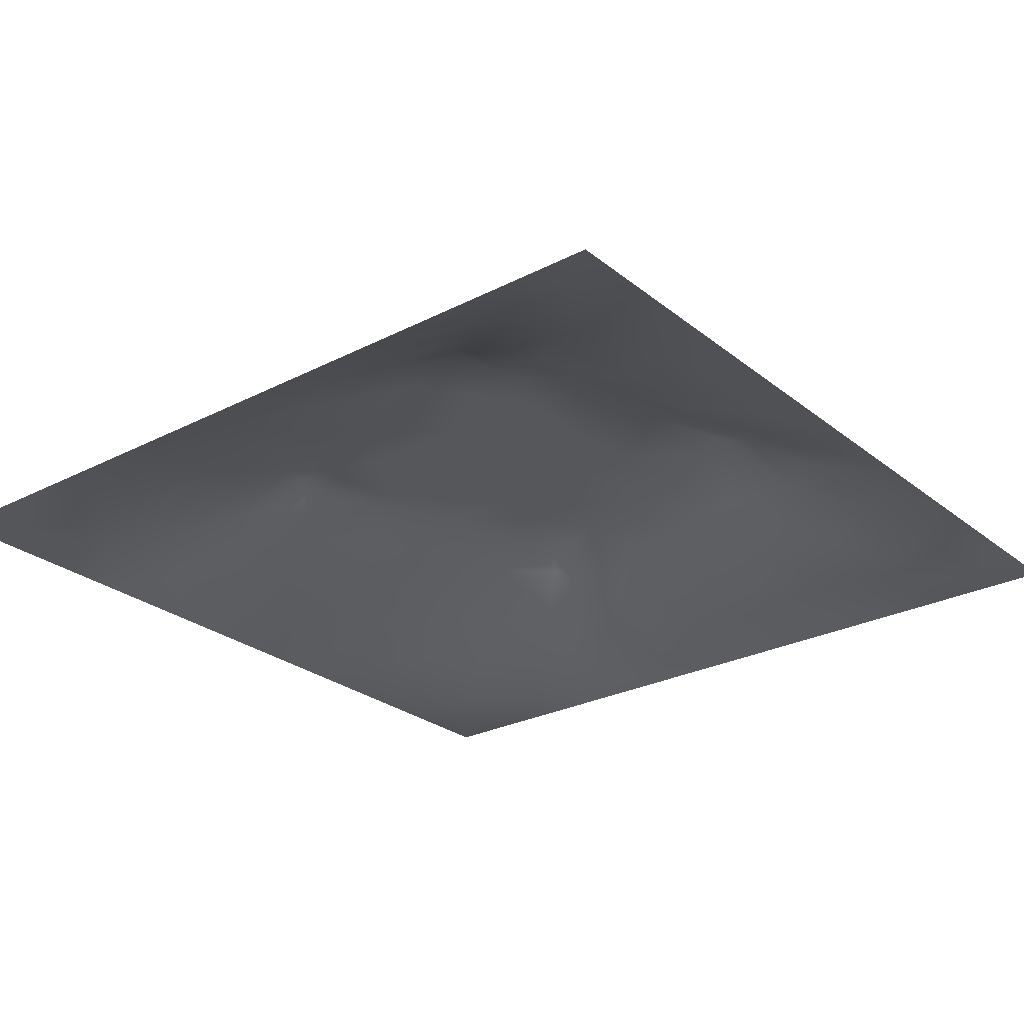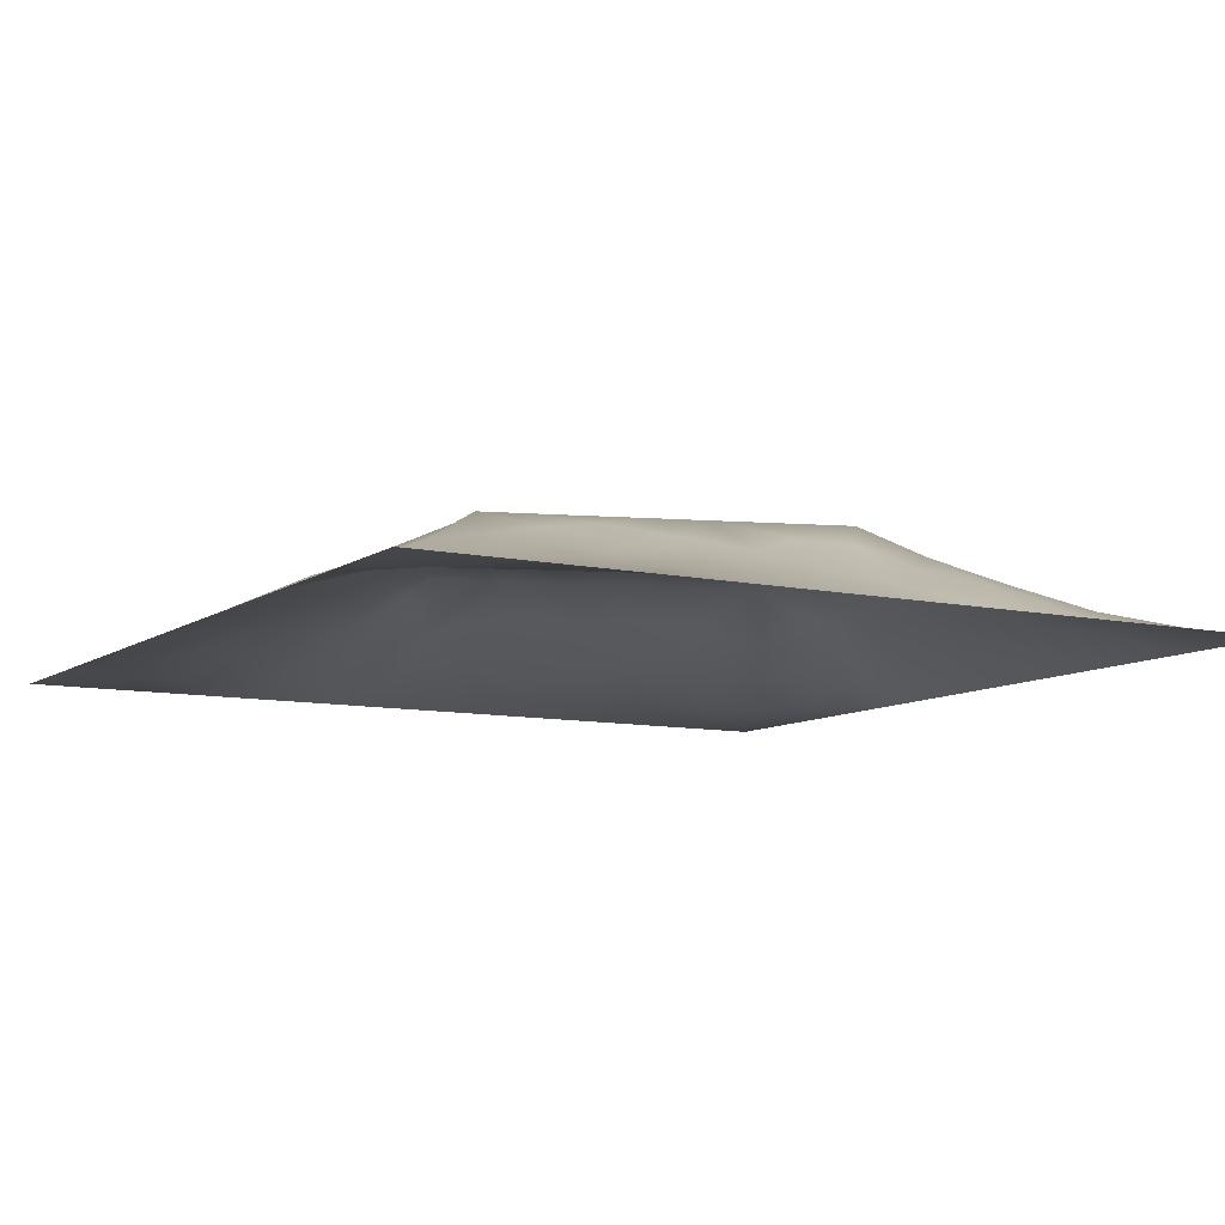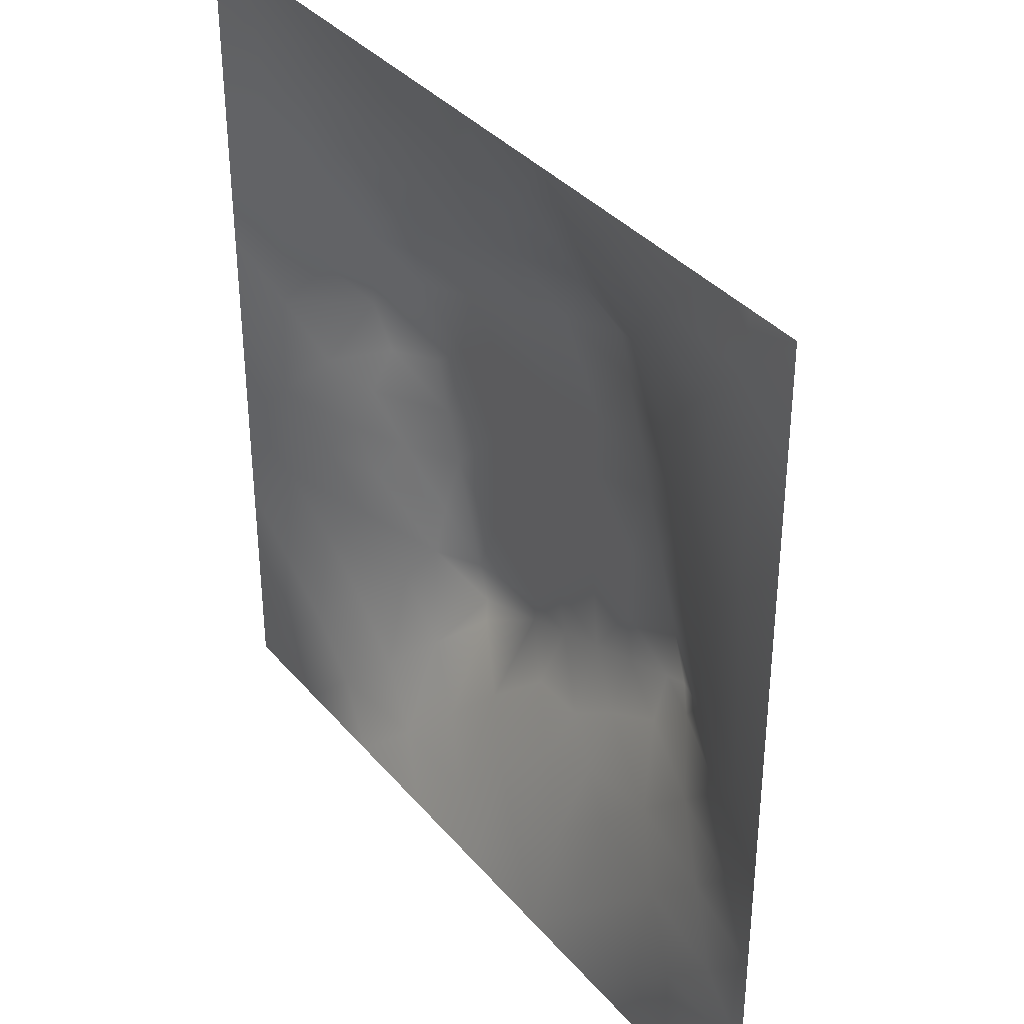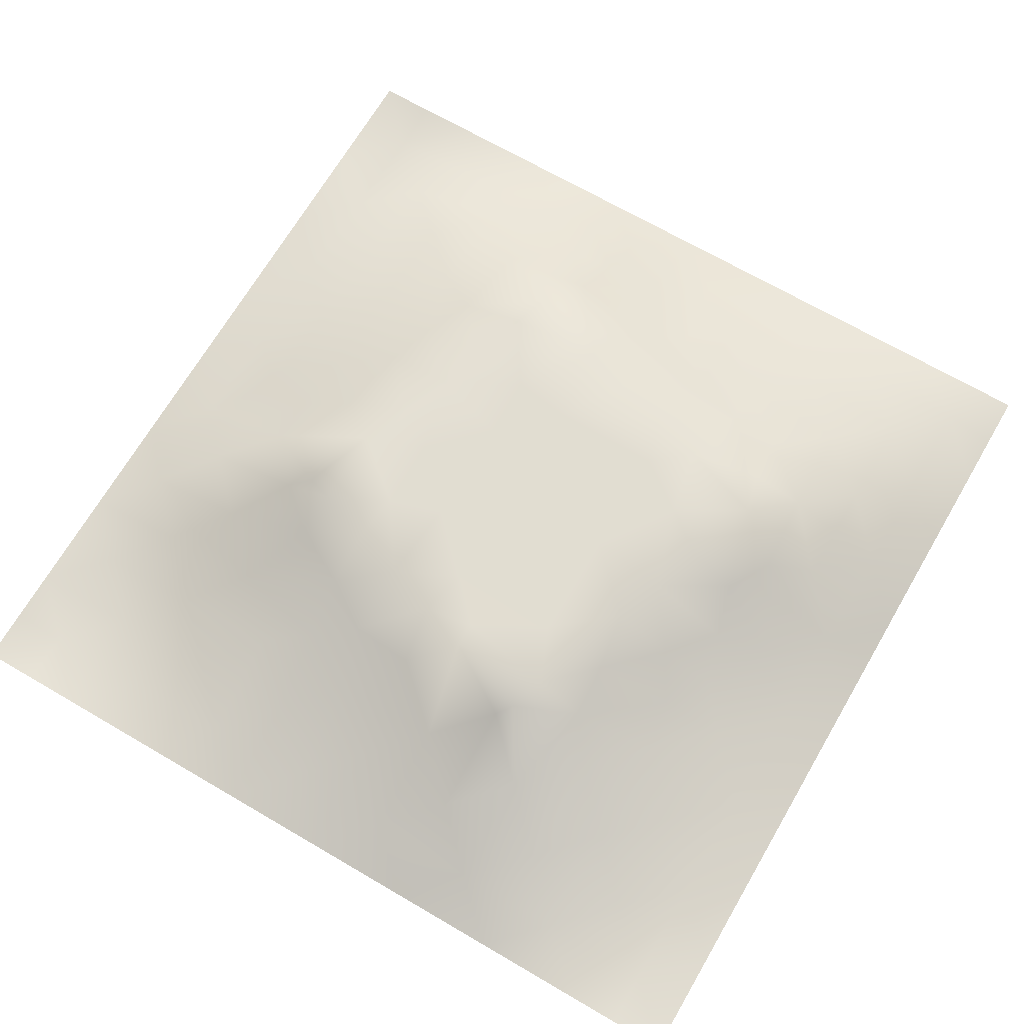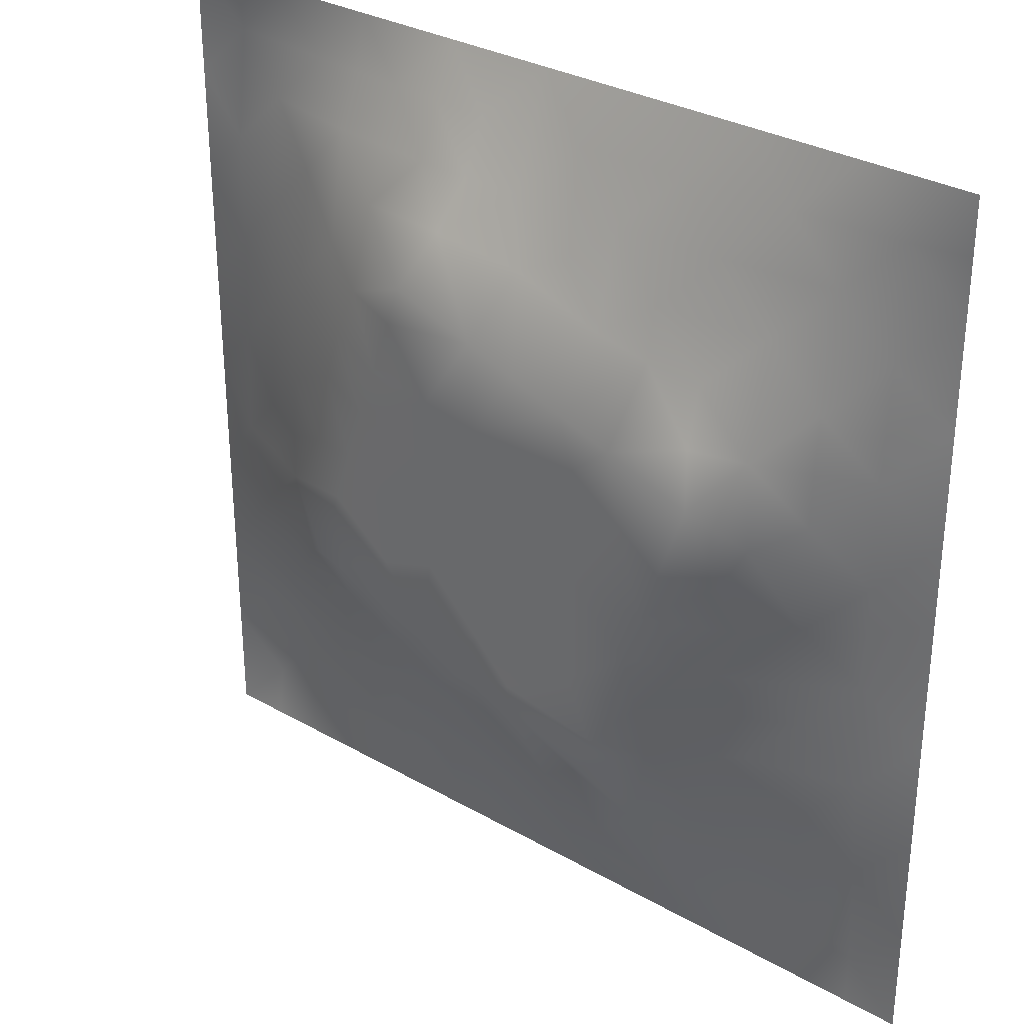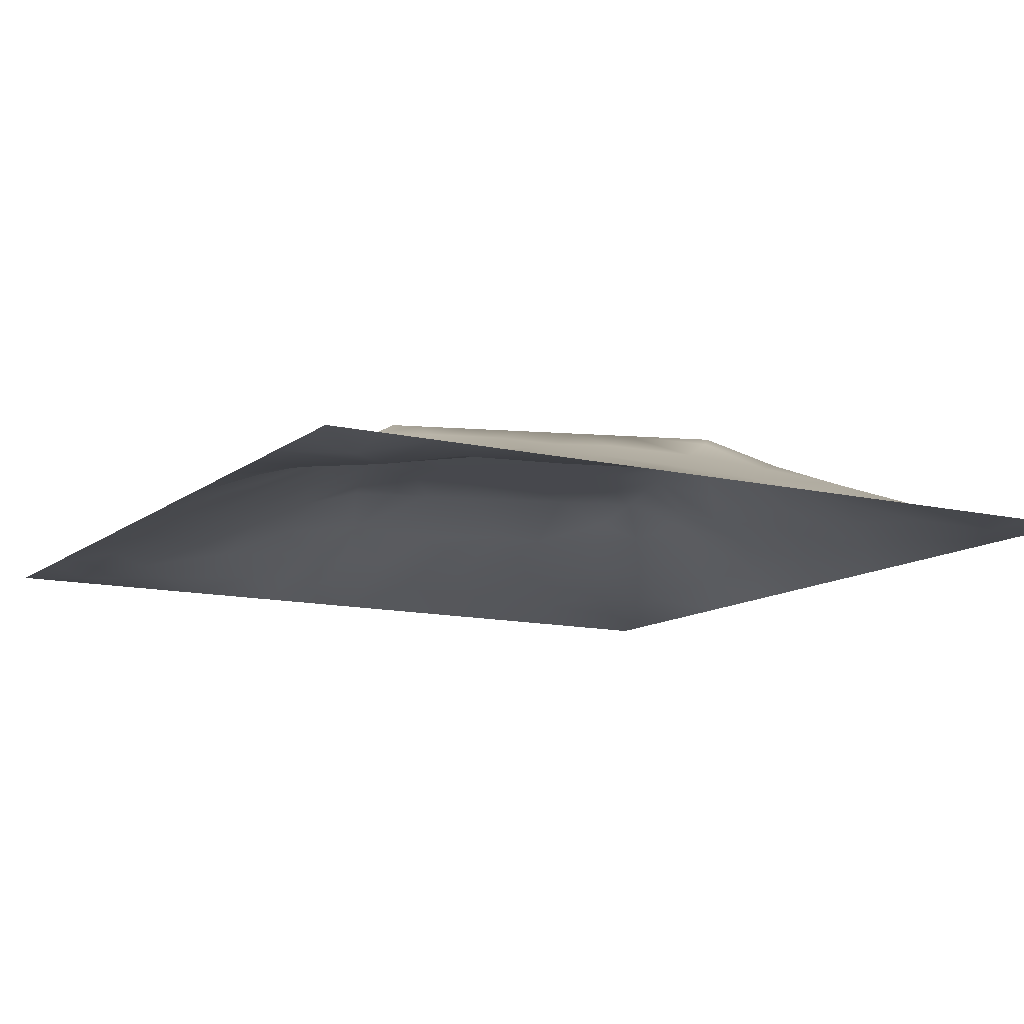
<metadata>
{"format":"obj","ext":"obj","renderer":"f3d","projection":"perspective","resolution":1024,"background":"white","views":[{"elev":-26.5,"azim":129.0,"up":"+Z"},{"elev":-9.2,"azim":59.9,"up":"+Z"},{"elev":36.1,"azim":-124.7,"up":"+Y"},{"elev":68.7,"azim":30.3,"up":"+Z"},{"elev":31.2,"azim":39.2,"up":"+Y"},{"elev":-11.9,"azim":-29.8,"up":"+Z"}]}
</metadata>
<code>
v -0 0 -0
v 1 0 -0
v -0 1 0
v 1 1 0
v 0.499 0.4991 0.1188
v -0 0.5 0
v 0.5 1 0
v 1 0.5 0
v 0.5 -0 0
v 0.2486 0.7531 0.06064
v 0.7553 0.7521 0.07581
v 0.2472 0.2492 0.05508
v 0.7527 0.2448 0.072
v 0.75 0 0
v 0.25 0 0
v 1 0.75 0
v 1 0.25 0
v 0.25 1 0
v 0.75 1 0
v 0 0.25 0
v 0 0.75 -0
v 0.3637 0.2181 0.06644
v 0.6308 0.7735 0.08124
v 0.7121 0.3578 0.1052
v 0.3613 0.3537 0.1189
v 0.8754 0.3747 0.04062
v 0.626 0.1193 0.05244
v 0.6295 0.3682 0.1188
v 0.8748 0.1247 0.01505
v 0.3751 0.1252 0.03315
v 0.126 0.1263 0.000604
v 0.7591 0.6907 0.09777
v 0.8811 0.626 0.05741
v 0.6301 0.629 0.1188
v 0.8764 0.8759 0.02636
v 0.3738 0.8805 0.05189
v 0.2577 0.6012 0.08671
v 0.1258 0.8747 0.008246
v 0.1247 0.6248 0.03499
v 0.6251 0.8761 0.04426
v 0.1192 0.3737 0.04886
v 0.2497 0.125 0.02371
v 0.881 0.7516 0.04985
v 0.8759 0.2491 0.03324
v 0.2488 0.8785 0.03713
v 0.7512 0.8768 0.04095
v 0.1228 0.2493 0.02991
v 0.1257 0.7501 0.02472
v 0.3014 0.7192 0.08596
v 0.3114 0.8787 0.0431
v 0.545 0.2903 0.1189
v 0.8774 0.5005 0.0495
v 0.3586 0.6539 0.1189
v 0.1227 0.436 0.04306
v 0 0.375 0
v 0.499 0.8764 0.04666
v 0.4988 0.63 0.1188
v 0.2387 0.3697 0.1012
v 0.1236 0.4989 0.04125
v 0.3683 0.4991 0.1188
v 0.6293 0.2391 0.1074
v 0.5007 0.1238 0.04191
v 0.499 0.3688 0.1188
v 0 0.625 0
v 0 0.875 0
v 0 0.125 0
v 0.625 1 0
v 0.875 1 0
v 0.125 1 0
v 0.375 1 0
v 1 0.375 0
v 1 0.125 0
v 1 0.875 0
v 1 0.625 0
v 0.375 0 0
v 0.125 0 0
v 0.875 0 0
v 0.625 0 0
v 0.7512 0.1207 0.04168
v 0.6299 0.4989 0.1188
v 0.3168 0.5326 0.1189
v 0.06096 0.3123 0.01861
v 0.1824 0.4348 0.06989
v 0.1824 0.3109 0.05861
v 0.06183 0.4369 0.02004
v 0.6876 0.9382 0.02167
v 0.6894 0.8139 0.06226
v 0.5622 0.9386 0.02436
v 0.06328 0.6872 0.01256
v 0.1869 0.6884 0.04943
v 0.06256 0.5621 0.01781
v 0.1881 0.9373 0.006458
v 0.1875 0.8139 0.03248
v 0.06296 0.9371 -0.005061
v 0.4337 0.5646 0.1188
v 0.8363 0.4232 0.05821
v 0.9375 0 -0
v 0.3103 0.8181 0.06523
v 0.4371 0.94 0.02678
v 0.9394 0.8128 0.01978
v 0.8156 0.8136 0.048
v 0.9381 0.938 0.01119
v 0.0625 0 -0
v 0.5644 0.5642 0.1188
v 0.3807 0.7181 0.1189
v 0.8286 0.5927 0.08584
v 0.822 0.6906 0.08294
v 0.9392 0.5628 0.02629
v 0.4923 0.7306 0.1189
v 0.882 0.689 0.05638
v 0.4334 0.434 0.1188
v 0.1879 0.06321 0.003721
v 0.06286 0.06291 -0.008259
v 0.1875 0.1887 0.02303
v 0.313 0.06354 0.01018
v 0.311 0.1859 0.05044
v 0.4377 0.06167 0.02084
v 0.8125 0.06156 0.01471
v 0.9371 0.06287 -0.001746
v 0.2954 0.3764 0.1189
v 0.5643 0.4338 0.1188
v 0.5239 0.8081 0.07667
v 0.5641 0.1818 0.07417
v 0.6904 0.1792 0.0746
v 0.5629 0.06153 0.02193
v 0.938 0.3126 0.01956
v 0.8124 0.3106 0.05405
v 0.9374 0.4378 0.02061
v 0.3126 0.9385 0.01915
v -0 0.0625 -0
v 0.8135 0.1851 0.04058
v 0.802 0.3708 0.06614
v 0.6879 0.05838 0.02806
v 0.7999 0.5406 0.09154
v 0.9365 0.188 0.006732
v 0.4374 0.1859 0.0599
v 0.06293 0.1882 0.002806
v 0.0625 1 0
v 0.9426 0.6879 0.03182
v 0.6811 0.3653 0.1189
v 0.06281 0.8123 0.009941
v 0.8129 0.9389 0.02004
v 0.184 0.5622 0.06409
v 0.7225 0.4853 0.1189
v 0.702 0.4259 0.1189
v 0.6442 0.256 0.1189
v 0.266 0.3858 0.1189
v 0.774 0.6342 0.1189
v 0.3958 0.764 0.1189
v 0.6754 0.6674 0.1189
v 0.5802 0.8336 0.06408
v 0.289 0.3275 0.09725
v 0.3379 0.5938 0.1189
v 0.7172 0.294 0.09451
v 0.1813 0.4872 0.06665
v 0.4322 0.6406 0.1189
v 0.2771 0.6606 0.08875
v 0.6924 0.7591 0.07832
v 0.4233 0.3323 0.1189
v 0.6135 0.6888 0.1189
v 0.6589 0.2998 0.1189
v 0.3594 0.2899 0.09372
v 0.4851 0.311 0.1189
v 0.5523 0.7099 0.1189
v 0.4165 0.2529 0.08513
v 0.4231 0.8246 0.08451
v 0.8161 0.4819 0.07245
v 0.5453 0.3199 0.1189
v 0.3685 0.4136 0.1189
v 0.7709 0.4227 0.0869
v 0.24 0.5143 0.08865
v 0.2959 0.4722 0.1189
v 0.691 0.5861 0.1189
v 1 0.9375 0
v 0.4923 0.2452 0.09052
v 0.7434 0.5457 0.1189
v 0.2502 0.9378 0.01327
v 0.3746 0.9407 0.02686
v 0.4365 0.8804 0.05476
f 177 45 129
f 14 77 118
f 41 58 83
f 34 80 173
f 169 120 25
f 72 17 135
f 116 22 12
f 85 54 59
f 107 32 148
f 111 169 159
f 129 178 70
f 12 114 116
f 18 177 129
f 125 62 9
f 99 179 56
f 43 101 107
f 115 15 75
f 105 149 49
f 44 126 127
f 148 106 107
f 22 30 136
f 167 52 134
f 159 165 163
f 165 22 136
f 29 131 118
f 38 94 141
f 42 116 114
f 116 30 22
f 106 148 134
f 42 112 115
f 1 103 113
f 84 58 41
f 50 45 98
f 106 134 52
f 25 152 162
f 120 152 25
f 165 162 22
f 172 147 120
f 122 151 56
f 84 12 152
f 51 175 123
f 168 121 63
f 4 68 102
f 63 159 163
f 159 25 162
f 159 162 165
f 60 172 169
f 120 169 172
f 28 145 80
f 172 60 81
f 84 152 58
f 58 152 120
f 60 95 153
f 139 110 33
f 73 102 100
f 18 69 92
f 143 171 37
f 81 37 171
f 157 37 153
f 163 51 168
f 85 55 41
f 167 134 144
f 17 126 135
f 122 166 109
f 79 124 133
f 27 133 124
f 147 172 83
f 161 146 154
f 55 82 41
f 149 109 166
f 20 66 137
f 55 20 82
f 176 144 134
f 21 141 65
f 61 124 146
f 59 39 91
f 74 16 139
f 49 98 10
f 40 86 88
f 21 89 141
f 92 38 45
f 67 88 86
f 53 157 153
f 178 99 70
f 66 130 113
f 169 111 60
f 60 153 81
f 65 141 94
f 29 119 135
f 62 125 123
f 45 10 98
f 90 48 39
f 117 30 75
f 103 76 113
f 35 100 102
f 48 141 89
f 24 140 161
f 82 20 47
f 173 176 148
f 48 38 141
f 25 159 169
f 139 33 108
f 89 39 48
f 154 146 124
f 74 139 108
f 6 91 64
f 146 51 61
f 93 38 48
f 122 56 166
f 93 10 45
f 143 39 59
f 27 123 125
f 37 90 143
f 77 119 118
f 98 166 36
f 157 10 90
f 64 89 21
f 47 84 82
f 6 85 91
f 59 91 85
f 41 82 84
f 6 55 85
f 44 135 126
f 143 59 155
f 52 128 108
f 134 148 176
f 119 29 118
f 104 95 5
f 107 110 43
f 53 49 157
f 178 129 36
f 37 81 153
f 157 49 10
f 93 45 38
f 135 44 29
f 105 49 53
f 163 175 51
f 2 72 119
f 131 29 44
f 83 54 41
f 154 24 161
f 5 95 111
f 165 136 175
f 60 111 95
f 26 127 126
f 8 108 128
f 106 52 108
f 53 156 105
f 57 95 104
f 158 150 32
f 113 31 66
f 9 117 75
f 130 1 113
f 99 178 179
f 148 150 173
f 88 151 40
f 45 50 129
f 69 94 92
f 57 156 95
f 50 36 129
f 28 140 145
f 80 34 104
f 36 179 178
f 150 160 34
f 32 150 148
f 175 136 123
f 80 104 5
f 3 65 94
f 168 51 161
f 177 18 92
f 57 109 156
f 62 123 136
f 170 144 145
f 132 170 24
f 39 89 91
f 38 92 94
f 172 81 171
f 152 12 162
f 99 56 7
f 34 160 57
f 48 90 93
f 112 31 76
f 145 24 170
f 11 32 107
f 158 32 11
f 137 66 31
f 87 46 40
f 88 7 56
f 57 160 164
f 16 73 100
f 144 173 80
f 147 58 120
f 145 144 80
f 10 93 90
f 36 50 98
f 142 46 35
f 102 142 35
f 68 142 102
f 84 47 12
f 170 132 96
f 40 46 86
f 86 46 142
f 19 86 142
f 131 44 13
f 23 160 158
f 23 87 40
f 23 158 87
f 158 160 150
f 158 11 87
f 151 23 40
f 23 164 160
f 88 56 151
f 70 18 129
f 15 115 112
f 127 13 44
f 7 88 67
f 114 12 47
f 7 70 99
f 19 67 86
f 68 19 142
f 101 35 46
f 137 47 20
f 72 135 119
f 174 4 102
f 34 57 104
f 8 74 108
f 79 13 124
f 146 161 51
f 83 155 54
f 96 128 52
f 167 96 52
f 76 15 112
f 28 168 161
f 128 71 8
f 143 90 39
f 30 116 115
f 126 17 71
f 42 115 116
f 47 137 114
f 138 3 94
f 31 114 137
f 132 127 26
f 154 132 24
f 34 173 150
f 97 2 119
f 96 132 26
f 117 9 62
f 96 26 128
f 45 177 92
f 105 156 109
f 144 170 167
f 179 166 56
f 123 61 51
f 24 145 140
f 64 91 89
f 121 28 80
f 161 140 28
f 121 80 5
f 168 28 121
f 121 5 111
f 63 121 111
f 63 111 159
f 168 63 163
f 109 164 122
f 11 101 87
f 31 112 114
f 27 124 61
f 171 83 172
f 118 133 14
f 154 127 132
f 96 167 170
f 175 163 165
f 154 13 127
f 124 13 154
f 62 136 117
f 123 27 61
f 30 117 136
f 57 164 109
f 59 54 155
f 179 36 166
f 79 118 131
f 162 12 22
f 115 75 30
f 71 128 126
f 26 126 128
f 16 100 139
f 43 139 100
f 9 78 125
f 14 133 78
f 113 76 31
f 11 107 101
f 164 23 122
f 33 107 106
f 77 97 119
f 79 133 118
f 69 138 94
f 131 13 79
f 95 156 153
f 151 122 23
f 53 153 156
f 98 149 166
f 49 149 98
f 110 139 43
f 155 83 171
f 155 171 143
f 149 105 109
f 110 107 33
f 147 83 58
f 101 43 35
f 100 35 43
f 176 173 144
f 73 174 102
f 54 85 41
f 42 114 112
f 46 87 101
f 157 90 37
f 33 106 108
f 78 133 125
f 27 125 133

</code>
